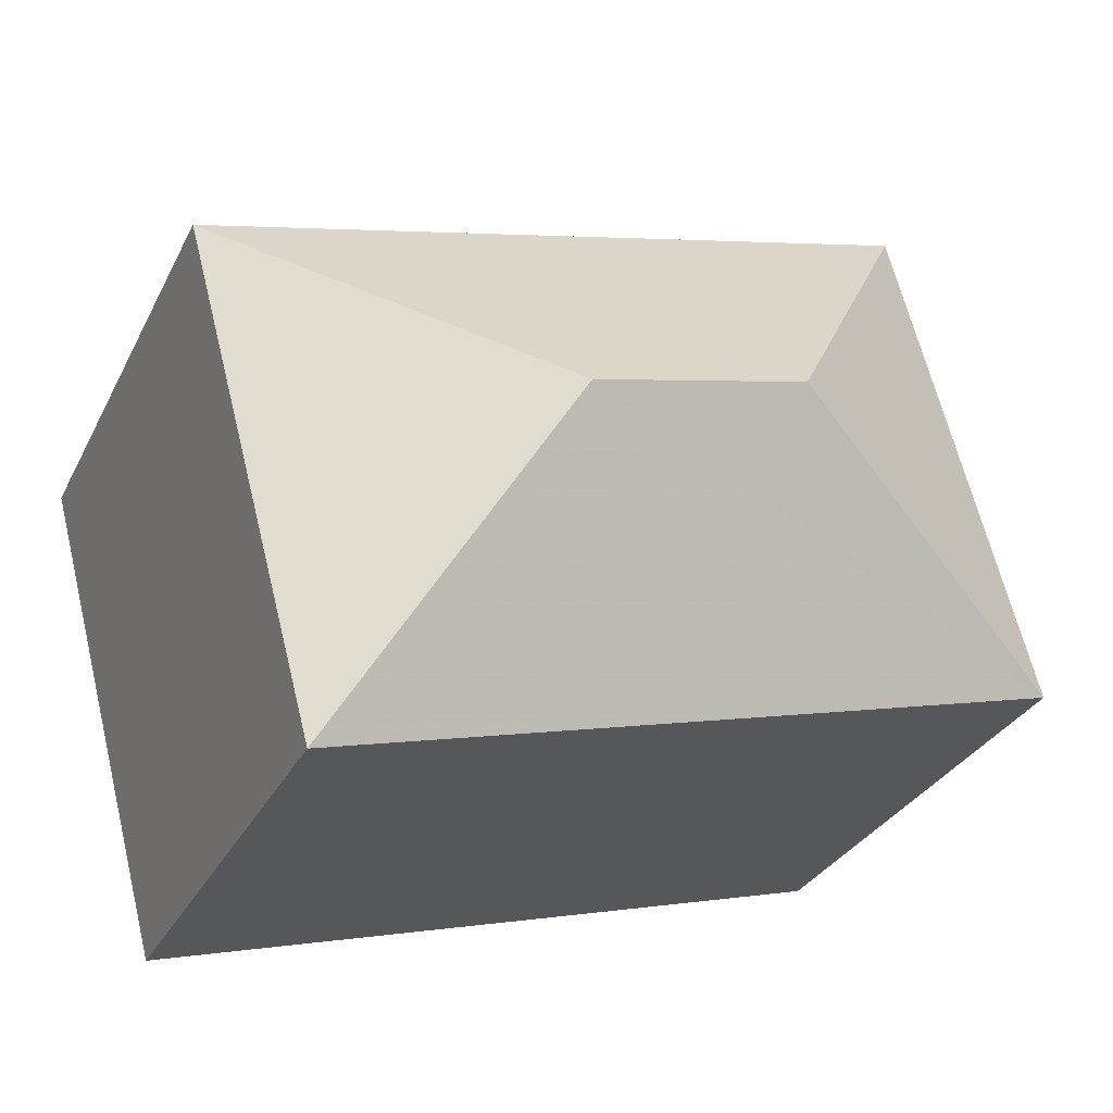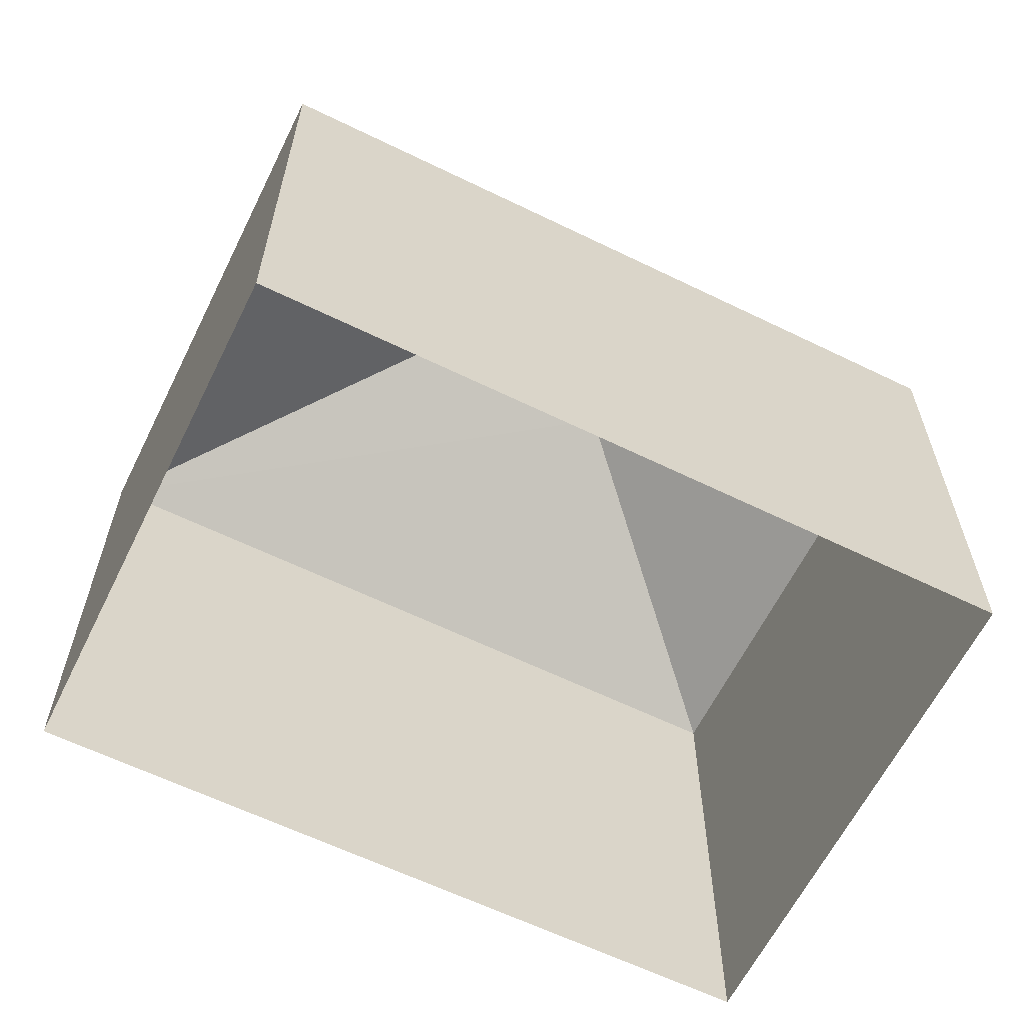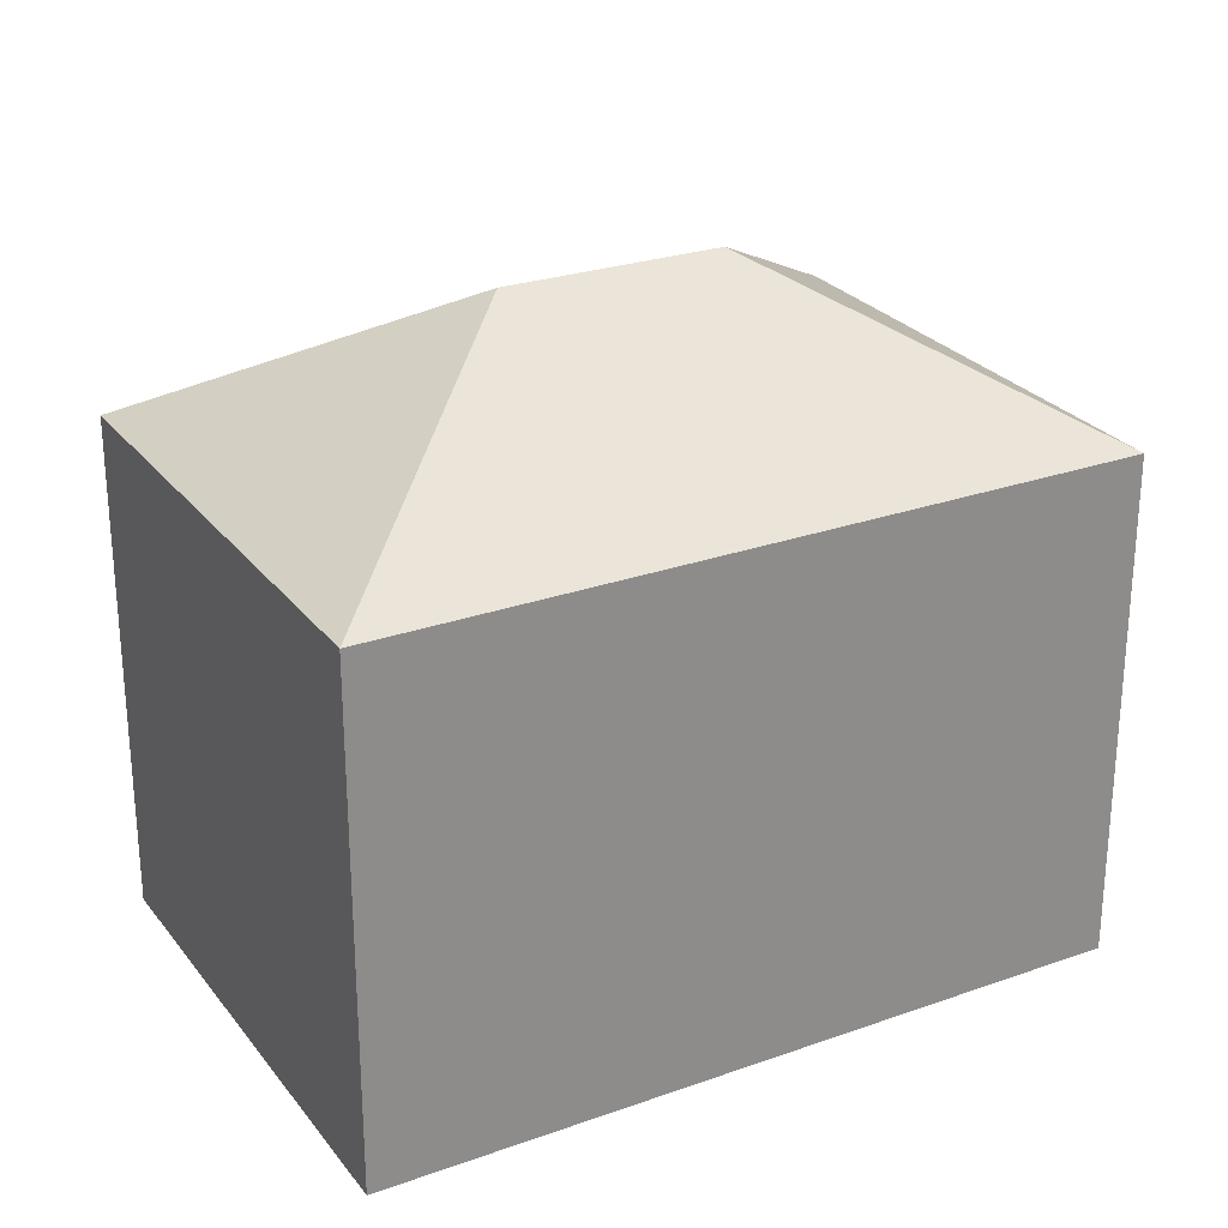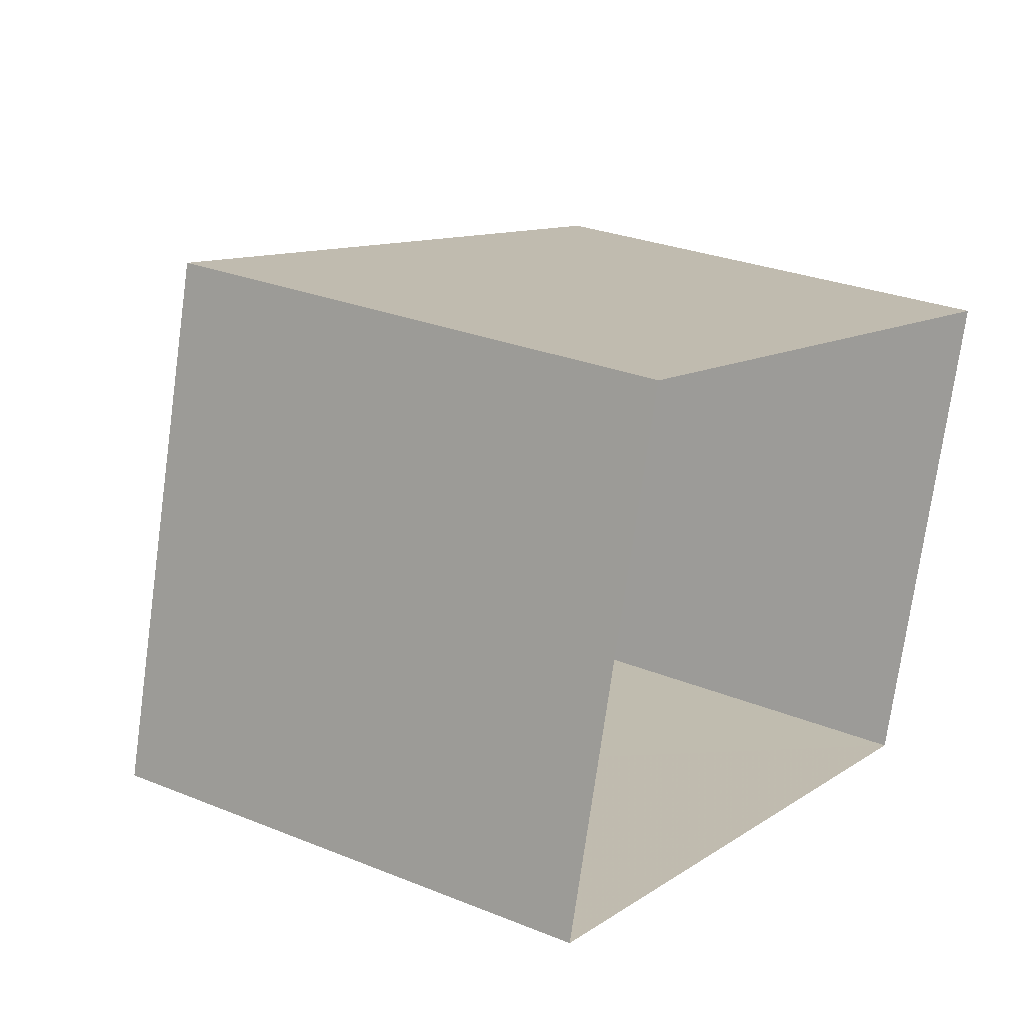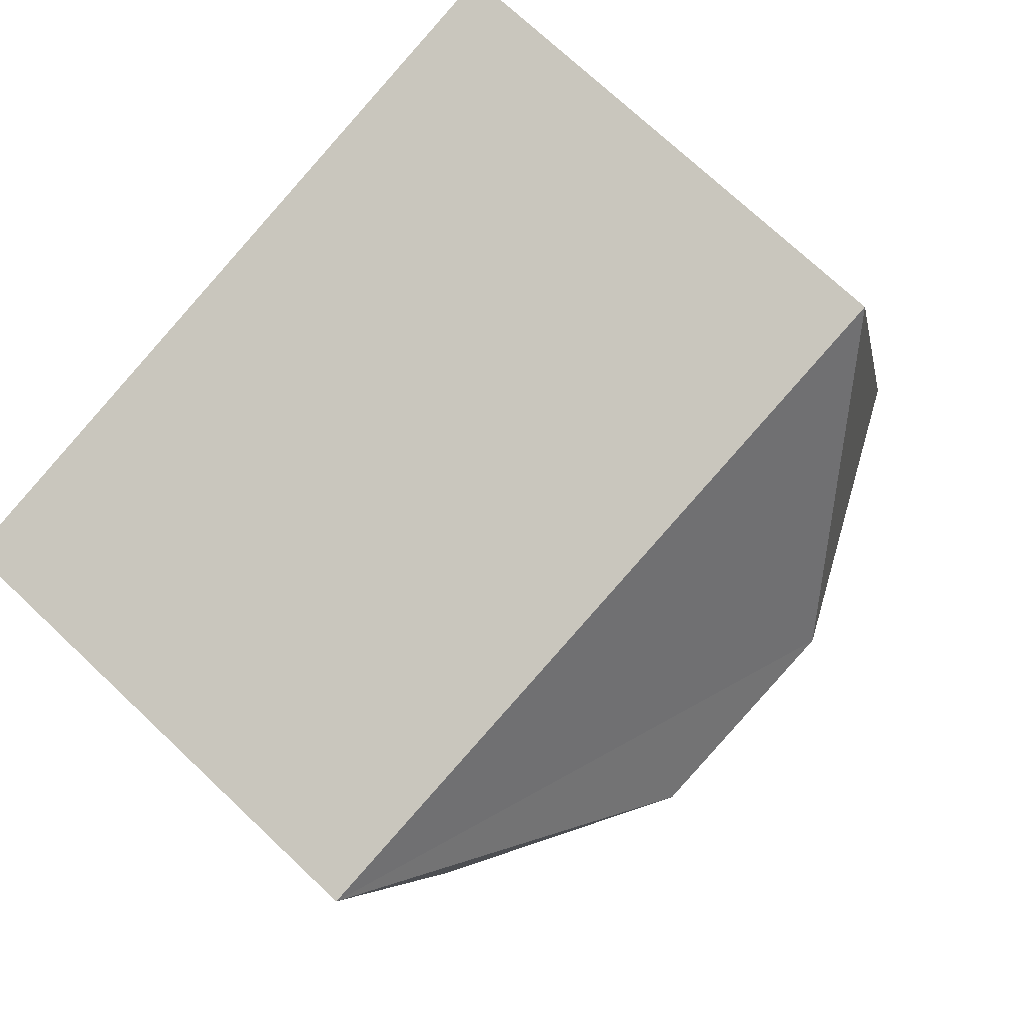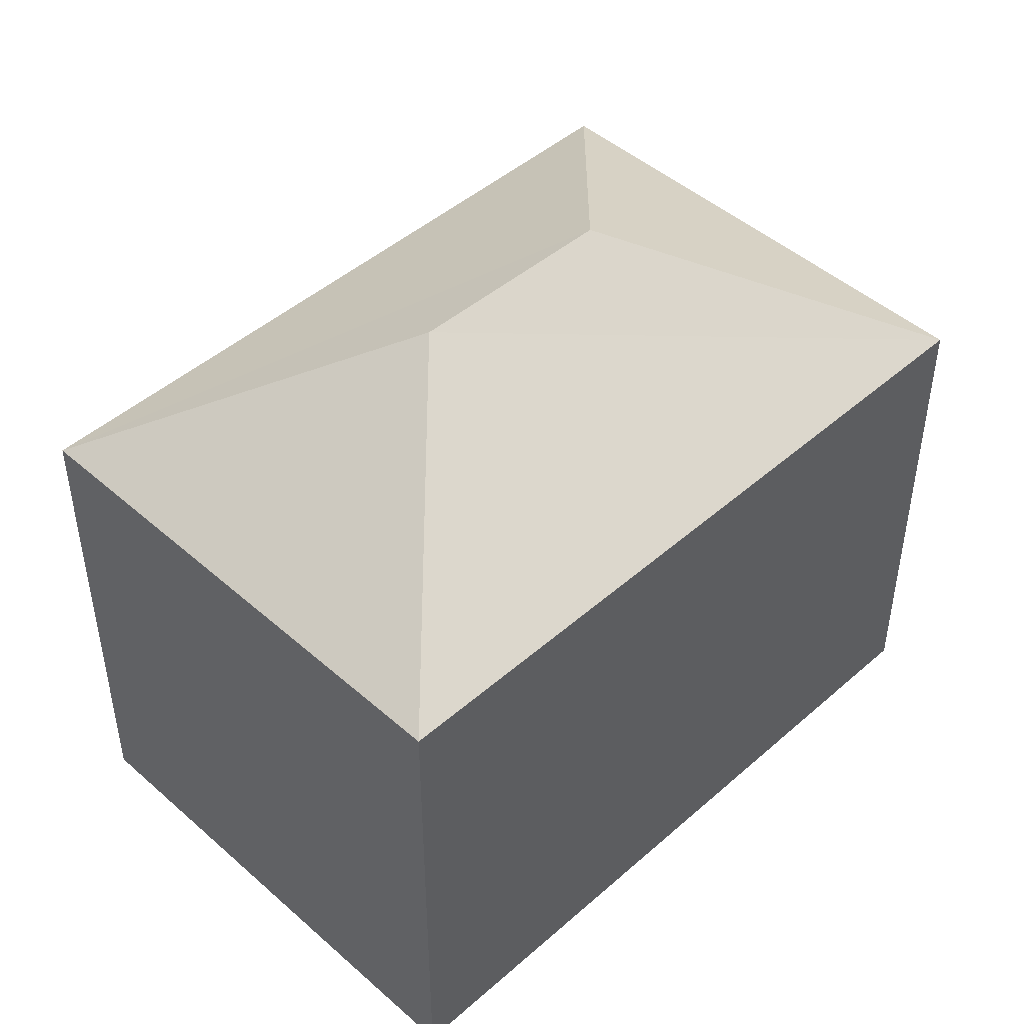
<metadata>
{"format":"obj","ext":"obj","renderer":"f3d","projection":"perspective","resolution":1024,"background":"white","views":[{"elev":-30.8,"azim":-23.0,"up":"+Y"},{"elev":-62.2,"azim":-11.2,"up":"+Z"},{"elev":26.4,"azim":165.9,"up":"+Z"},{"elev":27.7,"azim":121.9,"up":"+Y"},{"elev":73.2,"azim":-46.7,"up":"+Y"},{"elev":46.4,"azim":150.1,"up":"+Z"}]}
</metadata>
<code>
v -8.871e+04 -1.003e+05 2.386
v -8.871e+04 -1.003e+05 2.385
v -8.87e+04 -1.003e+05 2.384
v -8.87e+04 -1.003e+05 2.385
v -8.871e+04 -1.003e+05 10.4
v -8.87e+04 -1.003e+05 8.526
v -8.87e+04 -1.003e+05 8.524
v -8.871e+04 -1.003e+05 10.4
v -8.871e+04 -1.003e+05 8.525
v -8.871e+04 -1.003e+05 8.526
f 1 2 3
f 4 1 3
f 5 6 7
f 8 9 10
f 9 5 7
f 5 8 6
f 8 5 9
f 6 8 10
f 7 4 3
f 7 6 4
f 6 1 4
f 6 10 1
f 7 3 2
f 9 7 2
f 9 2 1
f 10 9 1

</code>
